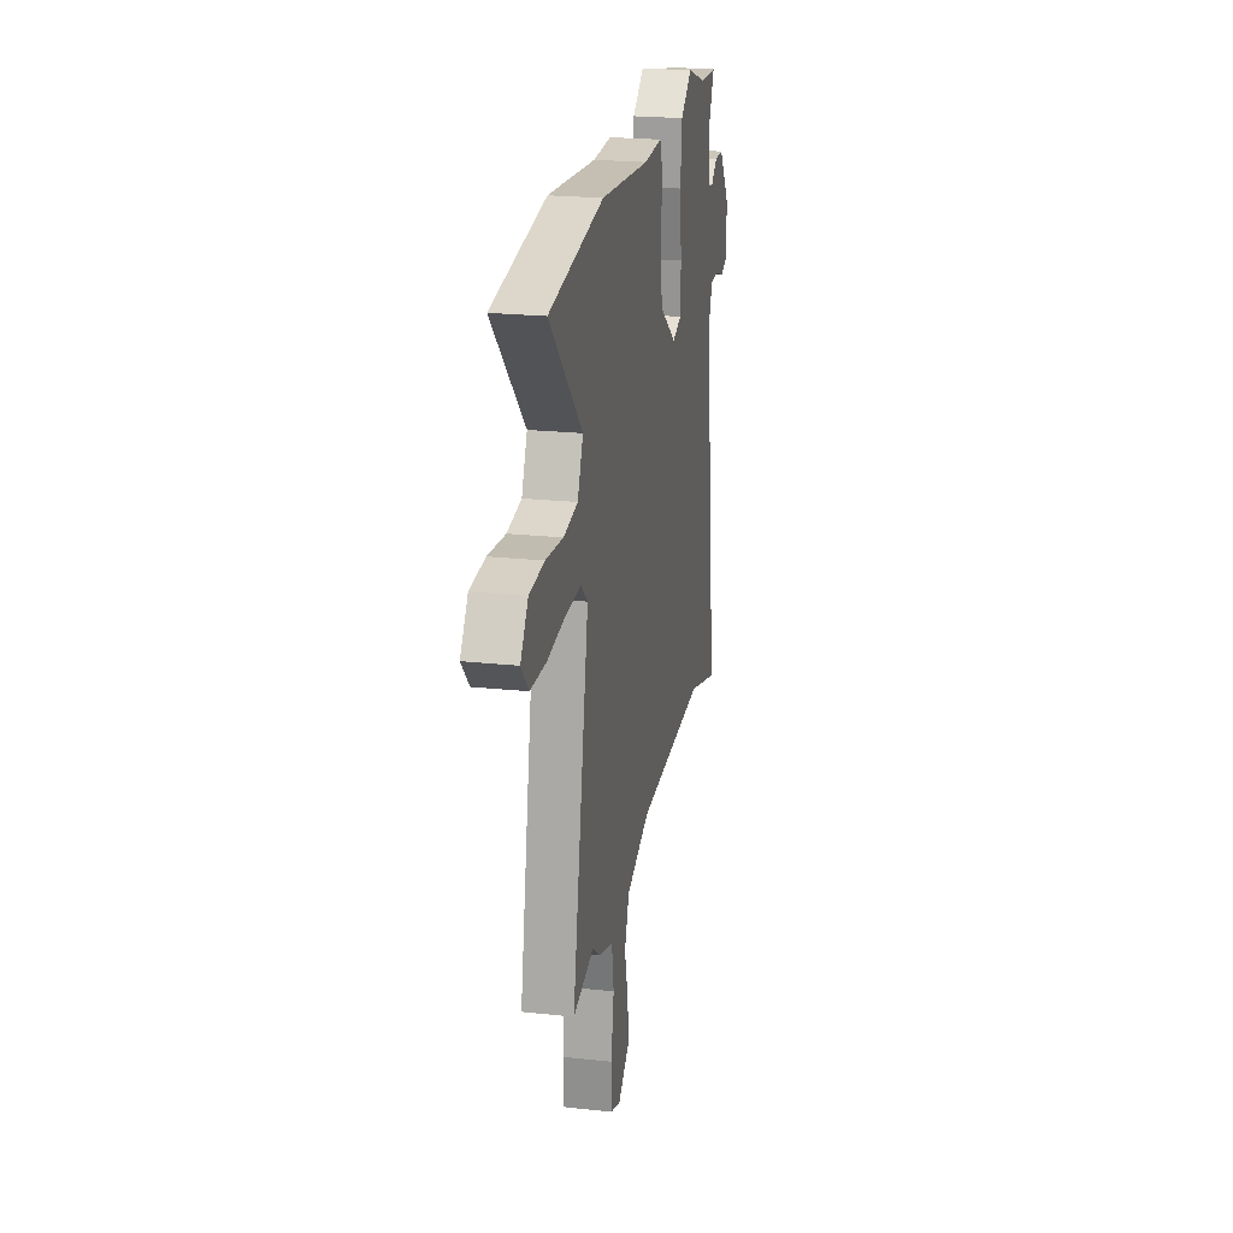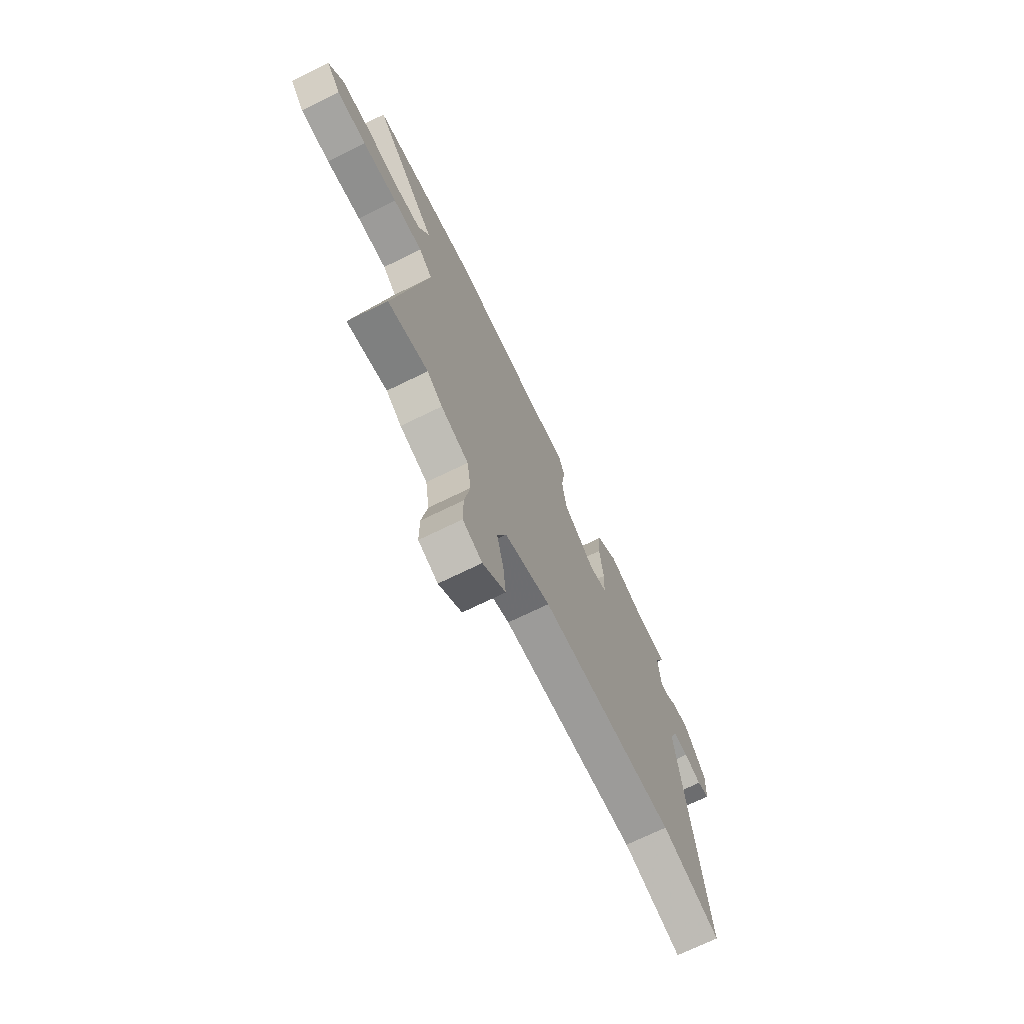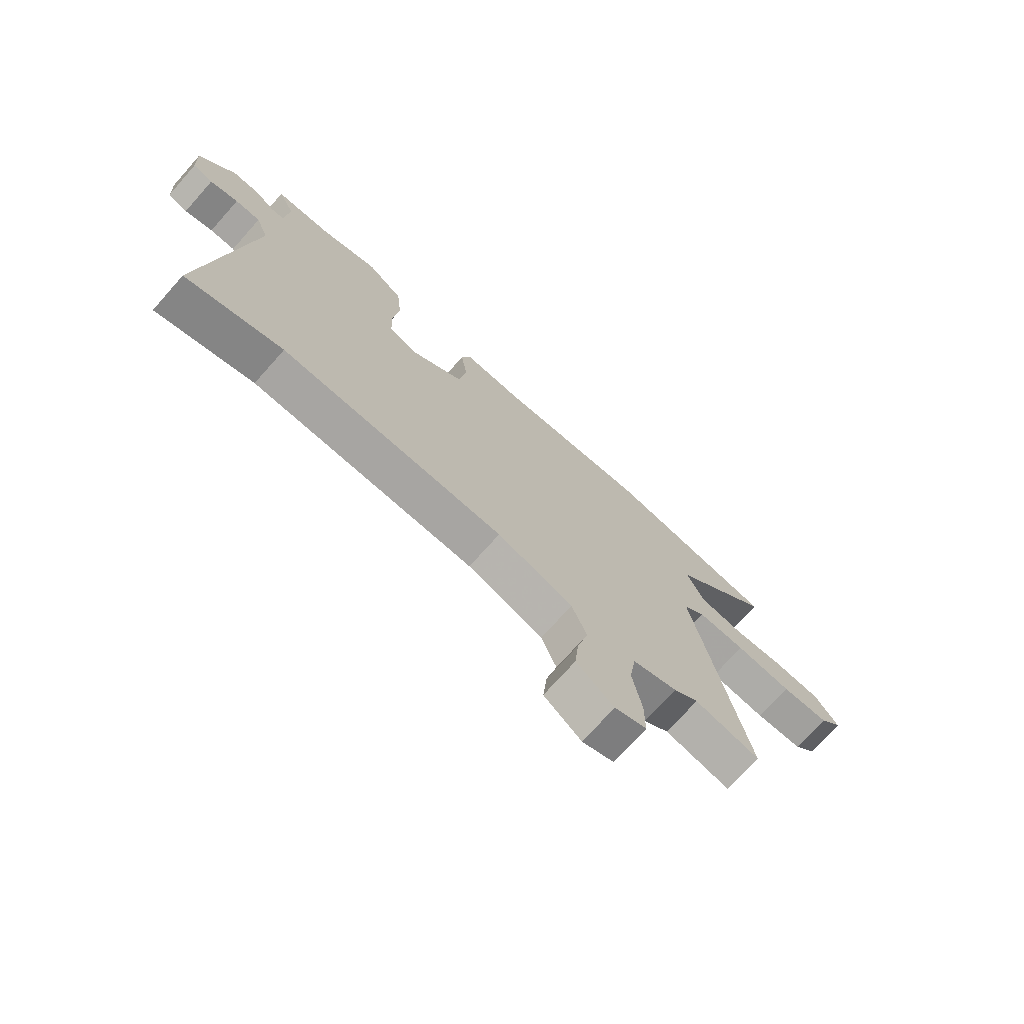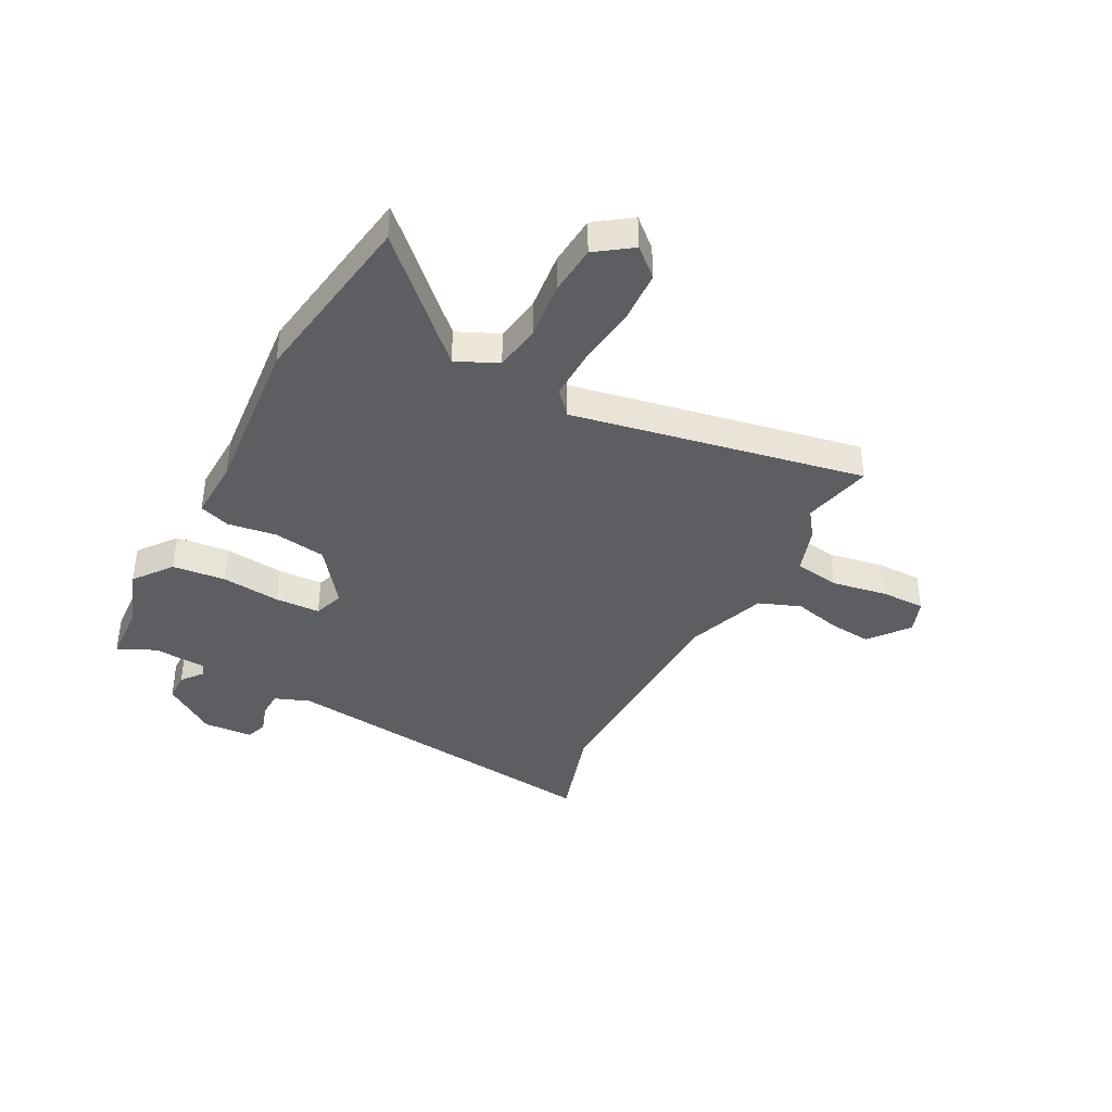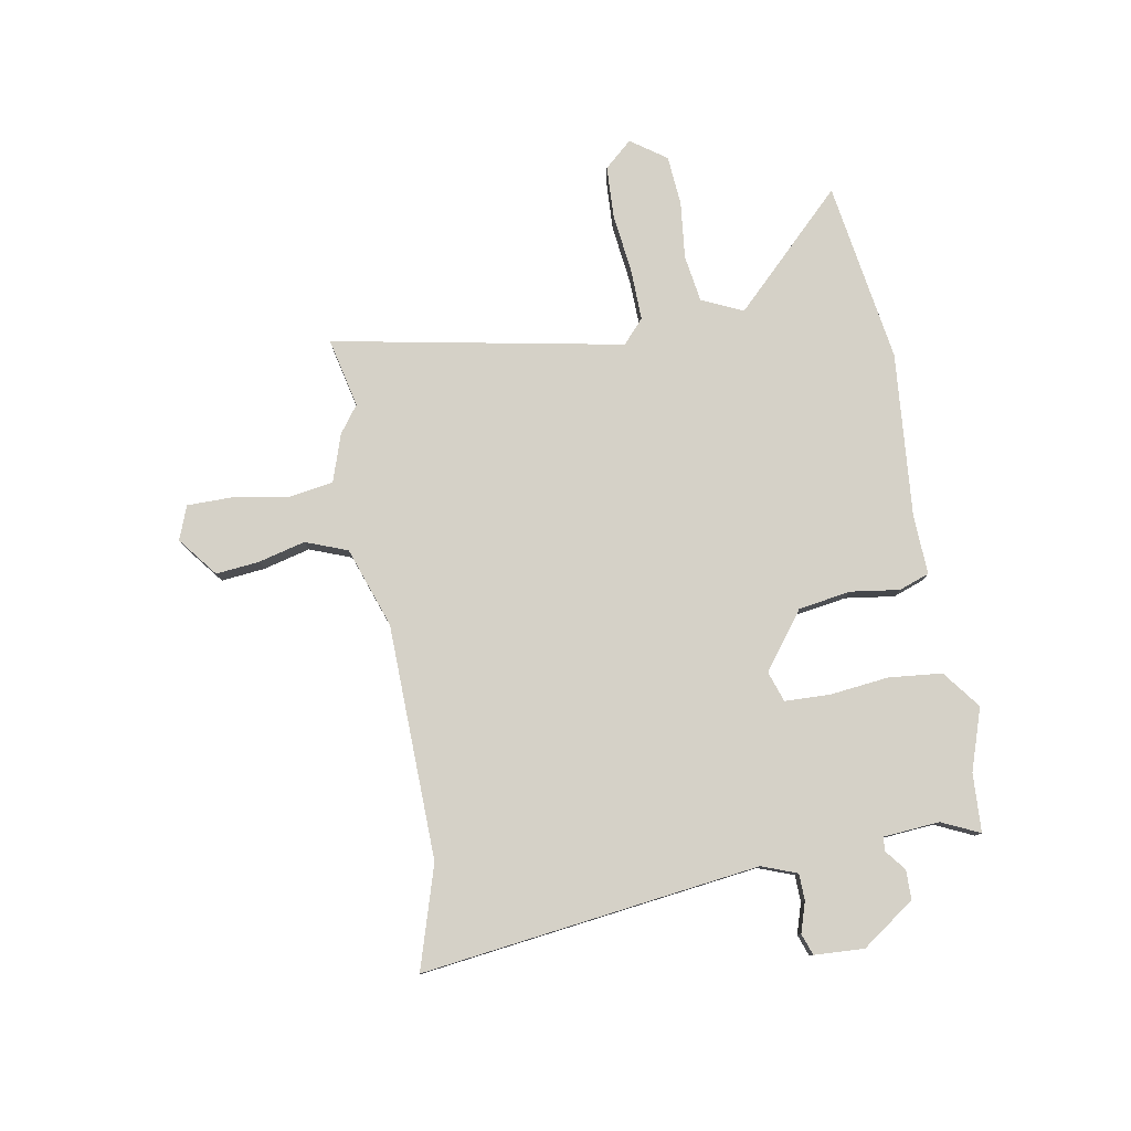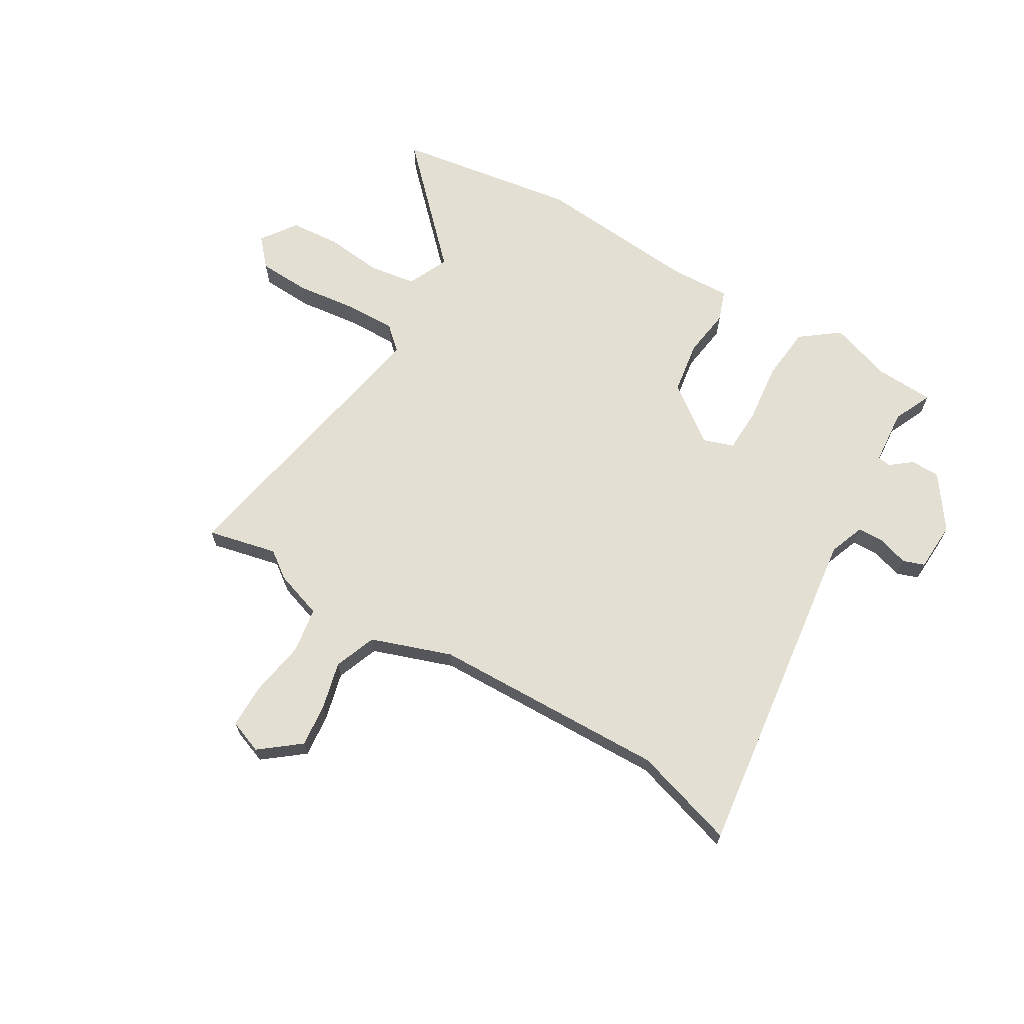
<metadata>
{"format":"obj","ext":"obj","renderer":"f3d","projection":"perspective","resolution":1024,"background":"white","views":[{"elev":22.7,"azim":100.5,"up":"+Z"},{"elev":-70.9,"azim":116.1,"up":"+Z"},{"elev":-73.3,"azim":-41.7,"up":"+Z"},{"elev":-39.1,"azim":62.2,"up":"+Y"},{"elev":79.3,"azim":-100.2,"up":"+Y"},{"elev":67.0,"azim":-149.5,"up":"+Y"}]}
</metadata>
<code>
v 0.555 0.07 -0.512
v 0.425 0.07 -0.483
v 0.375 0.07 -0.52
v 0.286 0.07 -0.55
v 0.273 0.07 -0.635
v 0.291 0.07 -0.739
v 0.291 0.07 -0.822
v 0.228 0.07 -0.846
v 0.154 0.07 -0.788
v 0.162 0.07 -0.707
v 0.184 0.07 -0.619
v 0.154 0.07 -0.541
v 0.004 0.07 -0.489
v -0.435 0.07 -0.48
v -0.625 0.07 -0.539
v -0.546 0.07 0.093
v -0.571 0.07 0.159
v -0.621 0.07 0.16
v -0.677 0.07 0.142
v -0.717 0.07 0.156
v -0.722 0.07 0.249
v -0.653 0.07 0.348
v -0.598 0.07 0.349
v -0.559 0.07 0.318
v -0.534 0.07 0.322
v -0.526 0.07 0.426
v -0.559 0.07 0.497
v -0.45 0.07 0.503
v -0.334 0.07 0.542
v -0.263 0.07 0.488
v -0.253 0.07 0.388
v -0.265 0.07 0.278
v -0.262 0.07 0.194
v -0.205 0.07 0.175
v -0.1 0.07 0.254
v -0.085 0.07 0.352
v -0.098 0.07 0.443
v -0.078 0.07 0.5
v 0.037 0.07 0.496
v 0.341 0.07 0.524
v 0.68 0.07 0.473
v 0.476 0.07 0.264
v 0.511 0.07 0.187
v 0.599 0.07 0.174
v 0.706 0.07 0.186
v 0.799 0.07 0.179
v 0.846 0.07 0.113
v 0.8 0.07 0.061
v 0.704 0.07 0.056
v 0.591 0.07 0.069
v 0.495 0.07 0.071
v 0.451 0.07 0.031
v 0.555 0 -0.512
v 0.425 0 -0.483
v 0.375 0 -0.52
v 0.286 0 -0.55
v 0.273 0 -0.635
v 0.291 0 -0.739
v 0.291 0 -0.822
v 0.228 0 -0.846
v 0.154 0 -0.788
v 0.162 0 -0.707
v 0.184 0 -0.619
v 0.154 0 -0.541
v 0.004 0 -0.489
v -0.435 0 -0.48
v -0.625 0 -0.539
v -0.546 0 0.093
v -0.571 0 0.159
v -0.621 0 0.16
v -0.677 0 0.142
v -0.717 0 0.156
v -0.722 0 0.249
v -0.653 0 0.348
v -0.598 0 0.349
v -0.559 0 0.318
v -0.534 0 0.322
v -0.526 0 0.426
v -0.559 0 0.497
v -0.45 0 0.503
v -0.334 0 0.542
v -0.263 0 0.488
v -0.253 0 0.388
v -0.265 0 0.278
v -0.262 0 0.194
v -0.205 0 0.175
v -0.1 0 0.254
v -0.085 0 0.352
v -0.098 0 0.443
v -0.078 0 0.5
v 0.037 0 0.496
v 0.341 0 0.524
v 0.68 0 0.473
v 0.476 0 0.264
v 0.511 0 0.187
v 0.599 0 0.174
v 0.706 0 0.186
v 0.799 0 0.179
v 0.846 0 0.113
v 0.8 0 0.061
v 0.704 0 0.056
v 0.591 0 0.069
v 0.495 0 0.071
v 0.451 0 0.031
f 47 48 49 50
f 47 50 51
f 44 45 46 47
f 43 44 47 51
f 42 43 51 52
f 39 40 41 42
f 36 37 38 39
f 35 36 39 42
f 34 35 42 52
f 29 30 31 32
f 28 29 32 33
f 26 27 28 33
f 25 26 33
f 24 25 33
f 21 22 23 24
f 21 24 33
f 18 19 20 21
f 17 18 21 33
f 16 17 33 34
f 14 15 16 34
f 8 9 10 11
f 6 7 8 11
f 5 6 11 12
f 4 5 12
f 2 3 4 12
f 34 52 1 2
f 13 14 34 2
f 2 12 13
f 102 101 100 99
f 103 102 99
f 99 98 97 96
f 103 99 96 95
f 104 103 95 94
f 94 93 92 91
f 91 90 89 88
f 94 91 88 87
f 104 94 87 86
f 84 83 82 81
f 85 84 81 80
f 85 80 79 78
f 85 78 77
f 85 77 76
f 76 75 74 73
f 85 76 73
f 73 72 71 70
f 85 73 70 69
f 86 85 69 68
f 86 68 67 66
f 63 62 61 60
f 63 60 59 58
f 64 63 58 57
f 64 57 56
f 64 56 55 54
f 54 53 104 86
f 54 86 66 65
f 65 64 54
f 1 53 54 2
f 2 54 55 3
f 3 55 56 4
f 4 56 57 5
f 5 57 58 6
f 6 58 59 7
f 7 59 60 8
f 8 60 61 9
f 9 61 62 10
f 10 62 63 11
f 11 63 64 12
f 12 64 65 13
f 13 65 66 14
f 14 66 67 15
f 15 67 68 16
f 16 68 69 17
f 17 69 70 18
f 18 70 71 19
f 19 71 72 20
f 20 72 73 21
f 21 73 74 22
f 22 74 75 23
f 23 75 76 24
f 24 76 77 25
f 25 77 78 26
f 26 78 79 27
f 27 79 80 28
f 28 80 81 29
f 29 81 82 30
f 30 82 83 31
f 31 83 84 32
f 32 84 85 33
f 33 85 86 34
f 34 86 87 35
f 35 87 88 36
f 36 88 89 37
f 37 89 90 38
f 38 90 91 39
f 39 91 92 40
f 40 92 93 41
f 41 93 94 42
f 42 94 95 43
f 43 95 96 44
f 44 96 97 45
f 45 97 98 46
f 46 98 99 47
f 47 99 100 48
f 48 100 101 49
f 49 101 102 50
f 50 102 103 51
f 51 103 104 52
f 52 104 53 1

</code>
